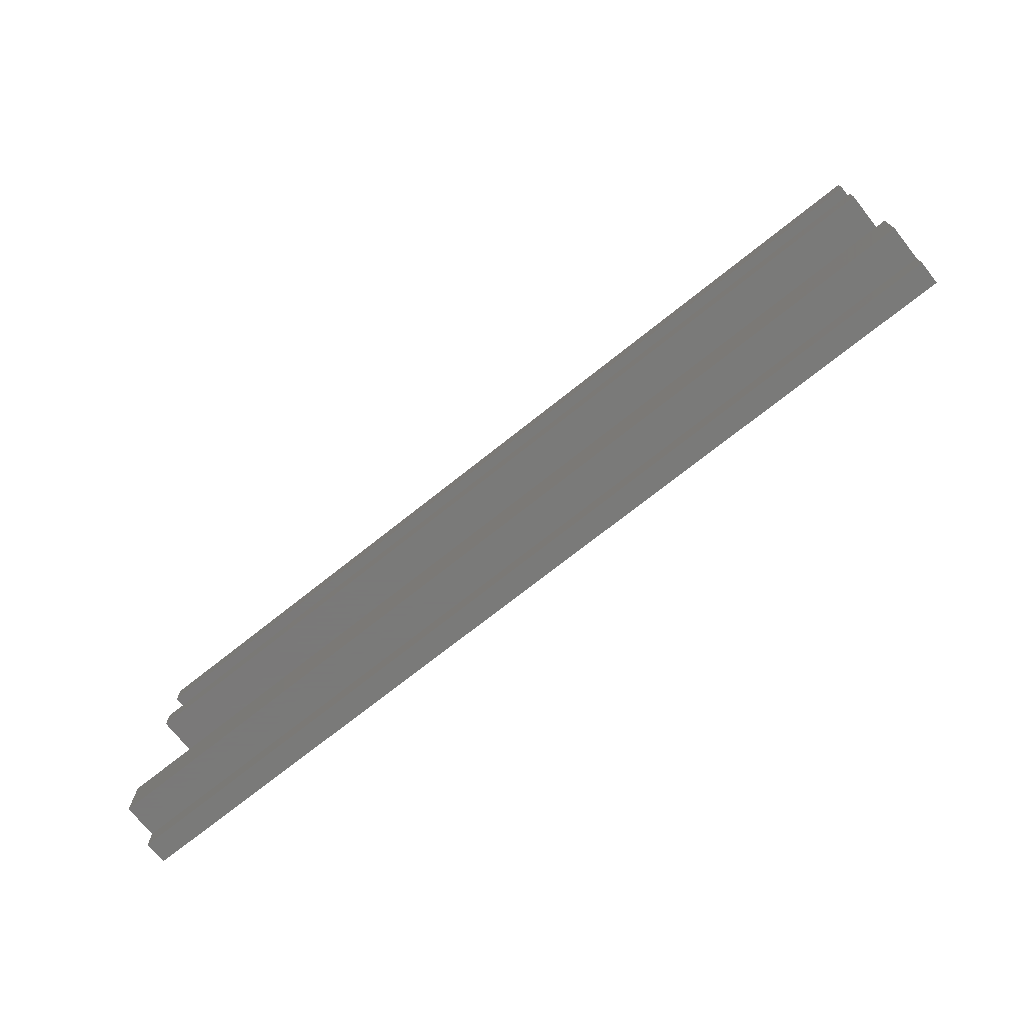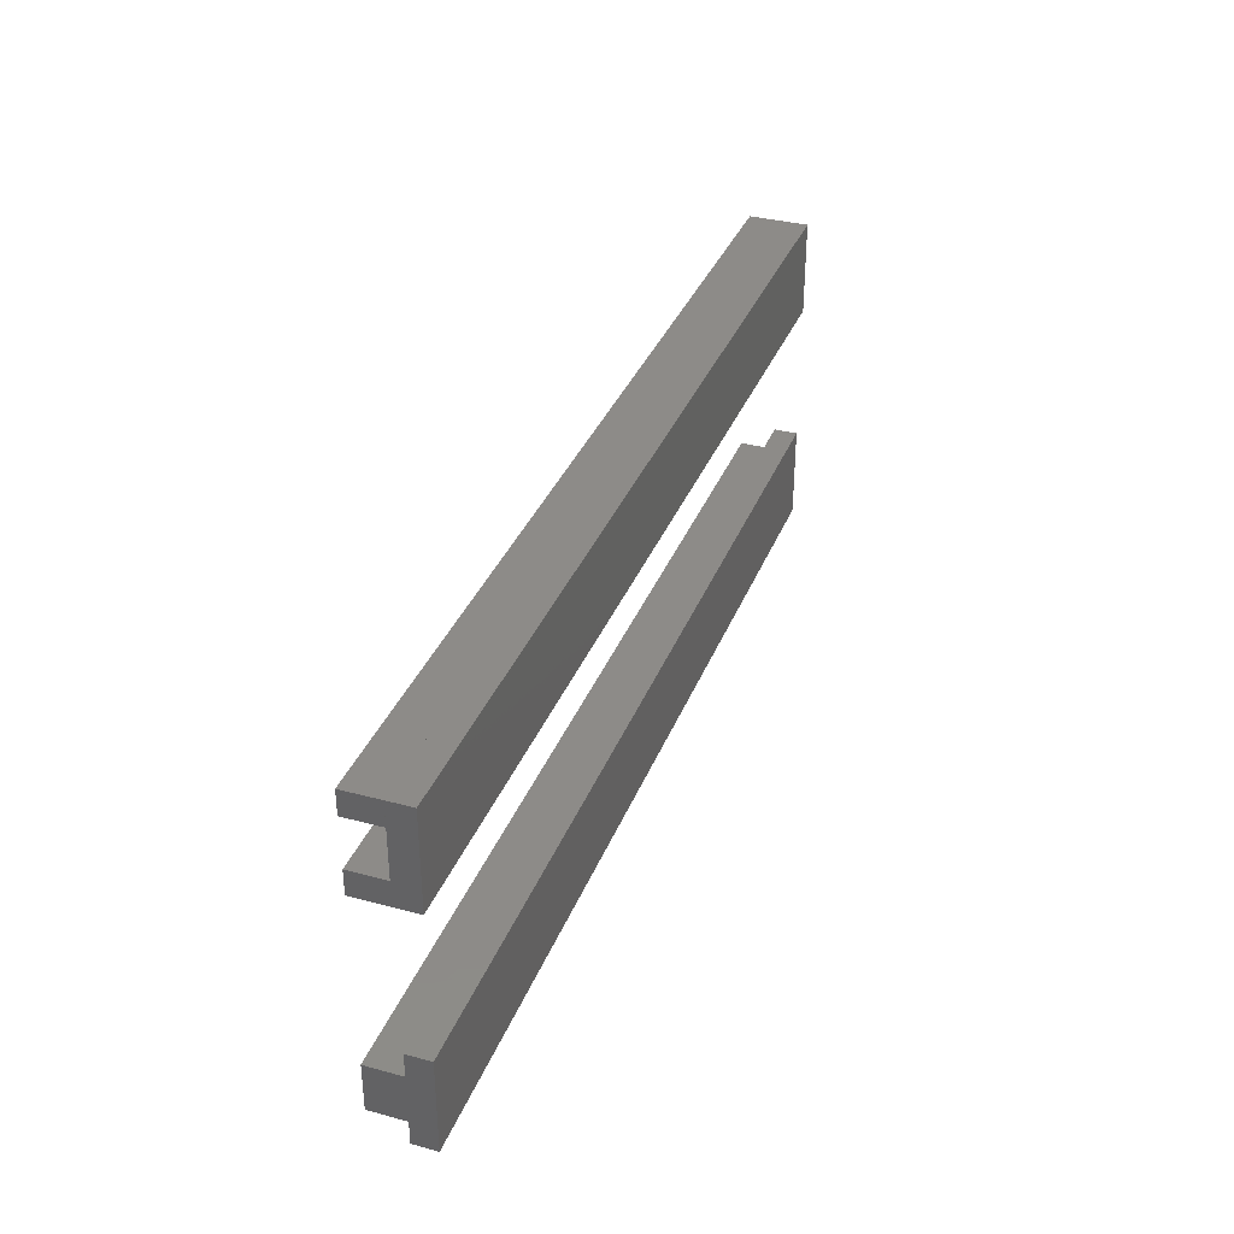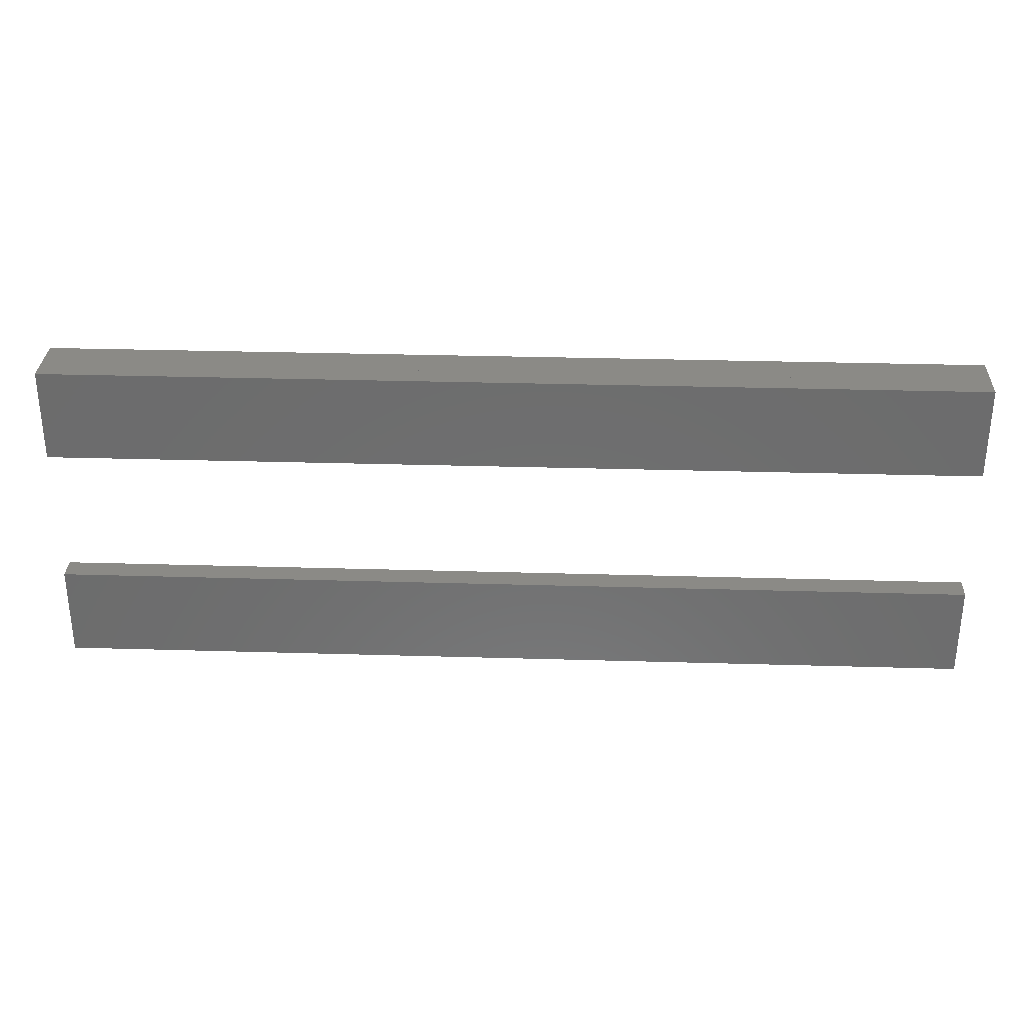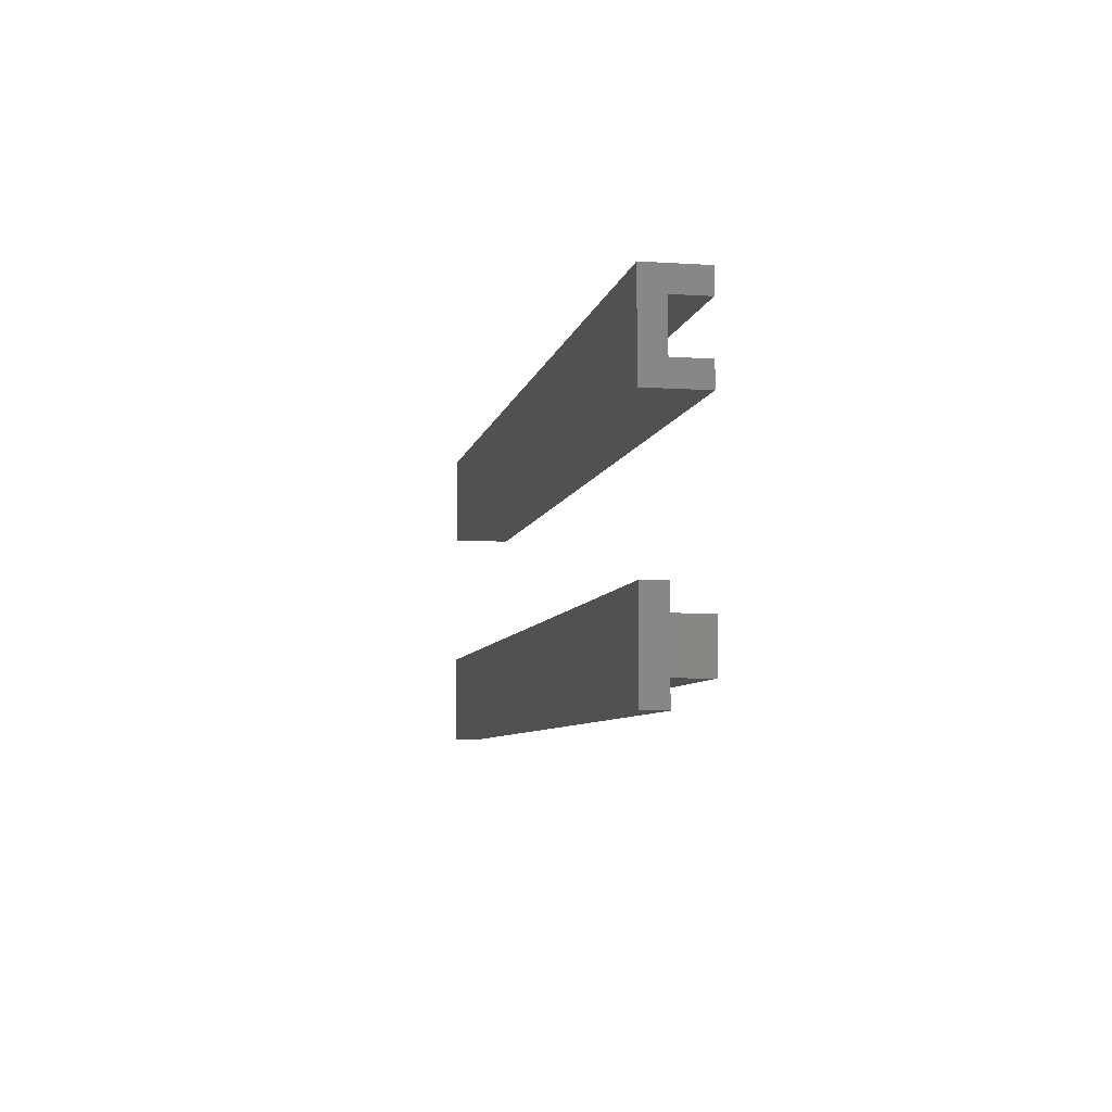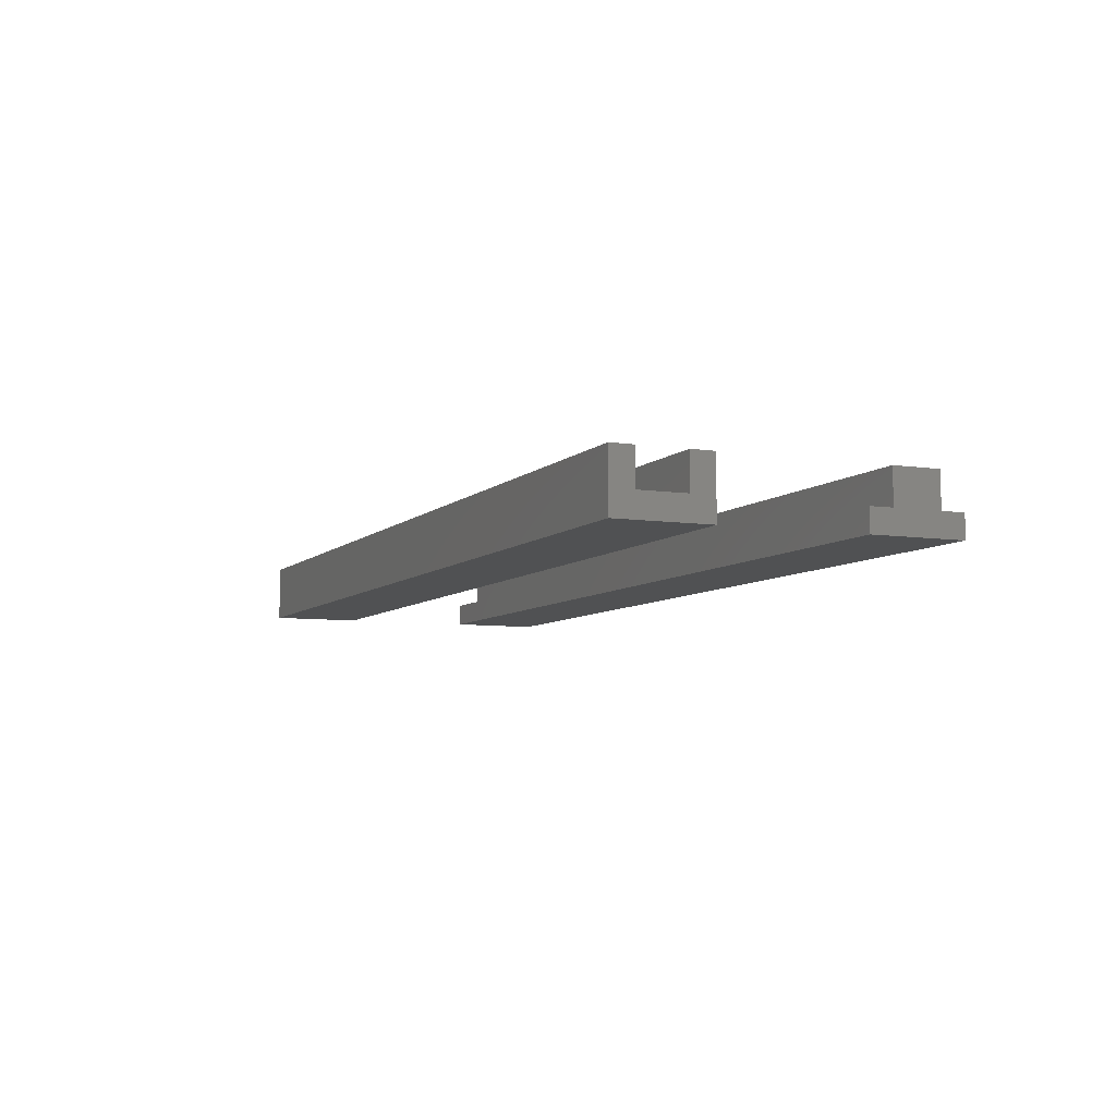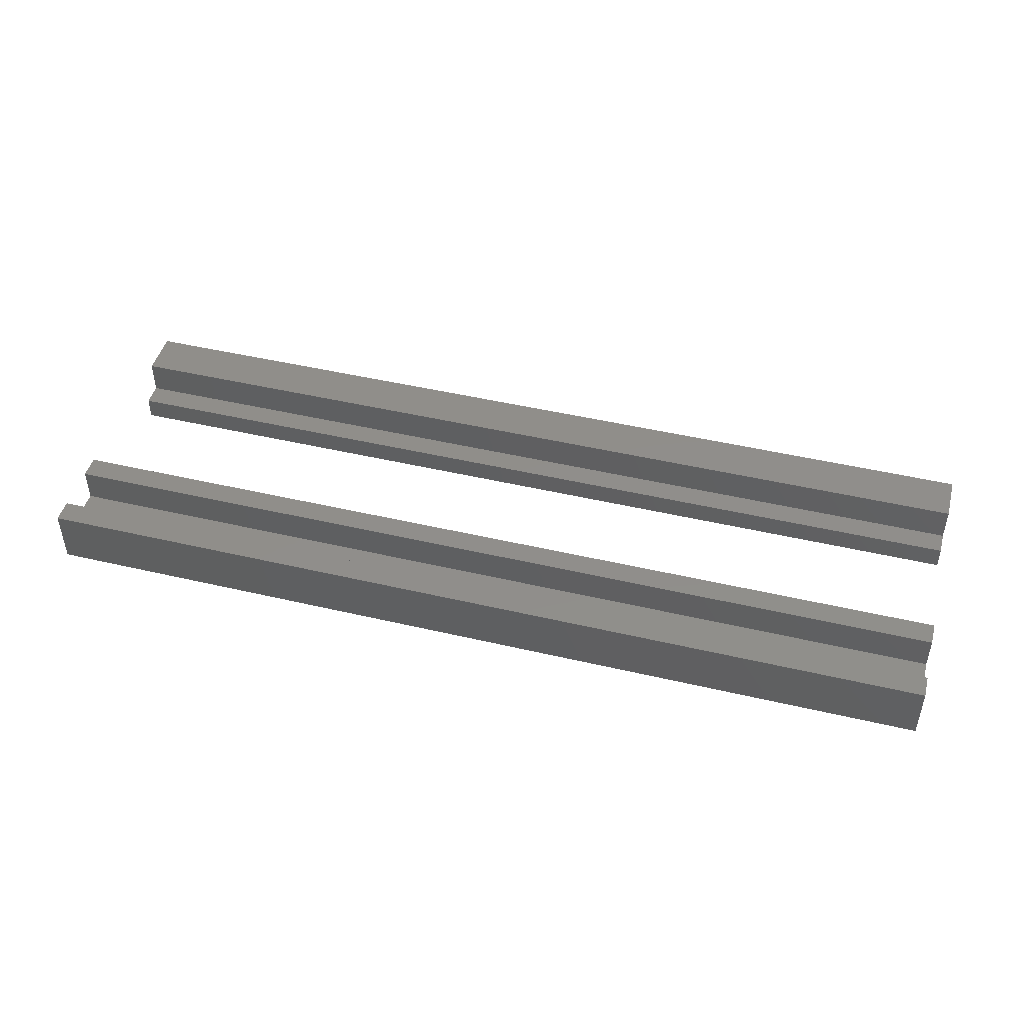
<metadata>
{"format":"stl","ext":"stl","renderer":"f3d","projection":"perspective","resolution":1024,"background":"white","views":[{"elev":-72.7,"azim":38.5,"up":"+Y"},{"elev":35.0,"azim":109.7,"up":"+Y"},{"elev":30.9,"azim":-177.6,"up":"+Y"},{"elev":-6.5,"azim":-100.8,"up":"+Y"},{"elev":-6.9,"azim":-113.7,"up":"+Z"},{"elev":46.4,"azim":-165.0,"up":"+Z"}]}
</metadata>
<code>
# stl→obj: 36 verts, 60 faces
v 40 0 0
v 40 0 1
v 0 0 1
v 0 0 0
v 0 4 1
v 0 4 0
v 40 4 1
v 40 4 0
v 40 1 1
v 40 1 2.5
v 0 1 2.5
v 0 1 1
v 0 3 2.5
v 0 3 1
v 40 3 2.5
v 40 3 1
v 40 10 0
v 40 10 1
v 0 10 1
v 0 10 0
v 0 14 1
v 0 14 0
v 40 14 1
v 40 14 0
v 40 10 2.5
v 0 10 2.5
v 0 11 2.5
v 0 11 1
v 40 11 2.5
v 40 11 1
v 40 13 1
v 40 13 2.5
v 0 13 2.5
v 0 13 1
v 0 14 2.5
v 40 14 2.5
f 1 2 3
f 1 3 4
f 4 3 5
f 4 5 6
f 6 5 7
f 6 7 8
f 8 7 2
f 8 2 1
f 3 2 7
f 7 5 3
f 4 6 8
f 8 1 4
f 9 10 11
f 9 11 12
f 12 11 13
f 12 13 14
f 14 13 15
f 14 15 16
f 16 15 10
f 16 10 9
f 11 10 15
f 15 13 11
f 12 14 16
f 16 9 12
f 17 18 19
f 17 19 20
f 20 19 21
f 20 21 22
f 22 21 23
f 22 23 24
f 24 23 18
f 24 18 17
f 19 18 23
f 23 21 19
f 20 22 24
f 24 17 20
f 18 25 26
f 18 26 19
f 19 26 27
f 19 27 28
f 28 27 29
f 28 29 30
f 30 29 25
f 30 25 18
f 26 25 29
f 29 27 26
f 19 28 30
f 30 18 19
f 31 32 33
f 31 33 34
f 34 33 35
f 34 35 21
f 21 35 36
f 21 36 23
f 23 36 32
f 23 32 31
f 33 32 36
f 36 35 33
f 34 21 23
f 23 31 34

</code>
